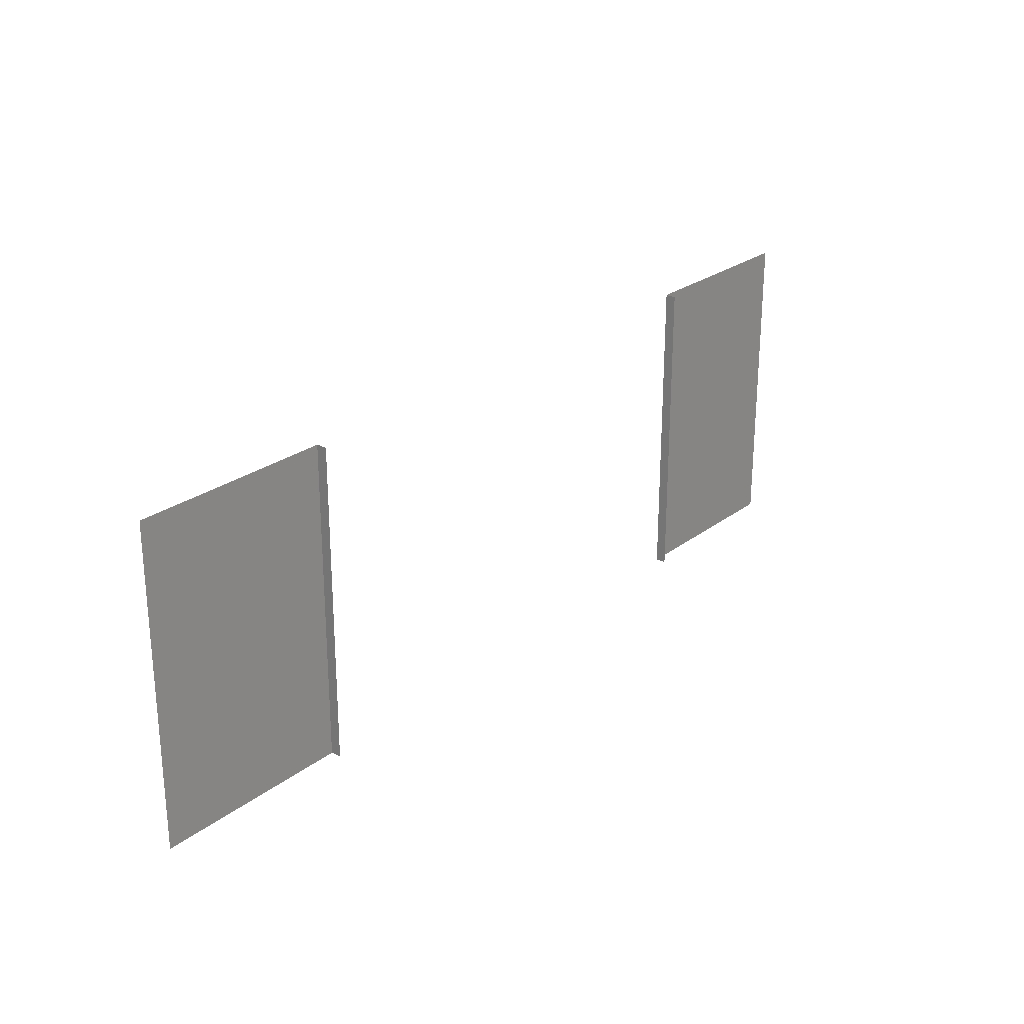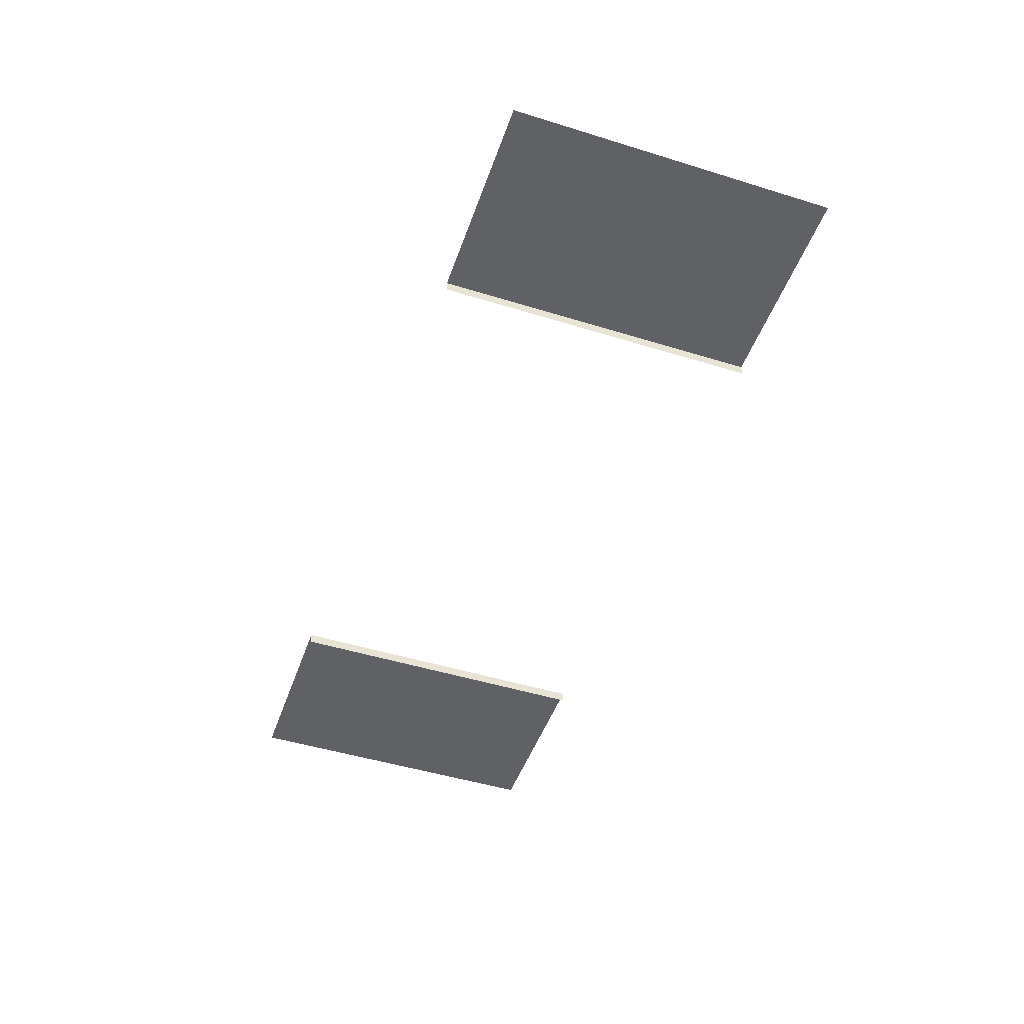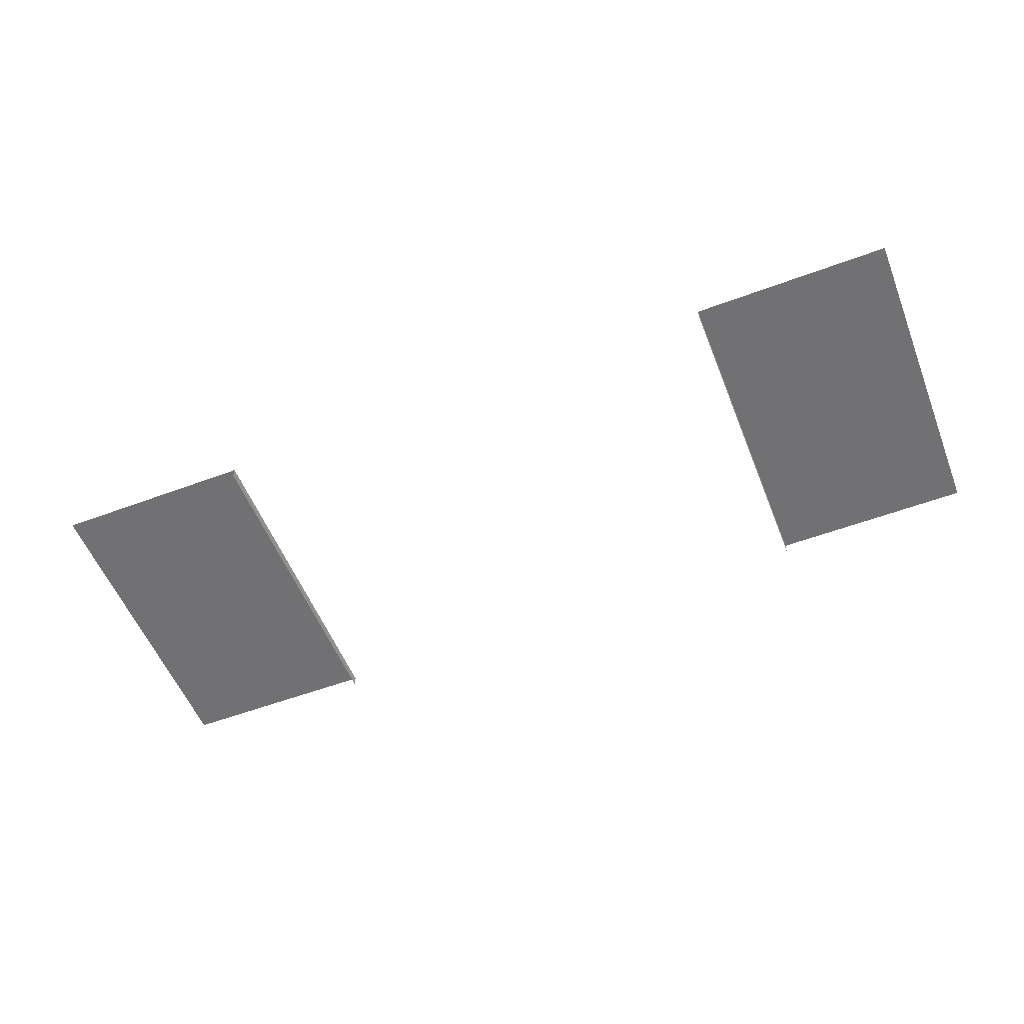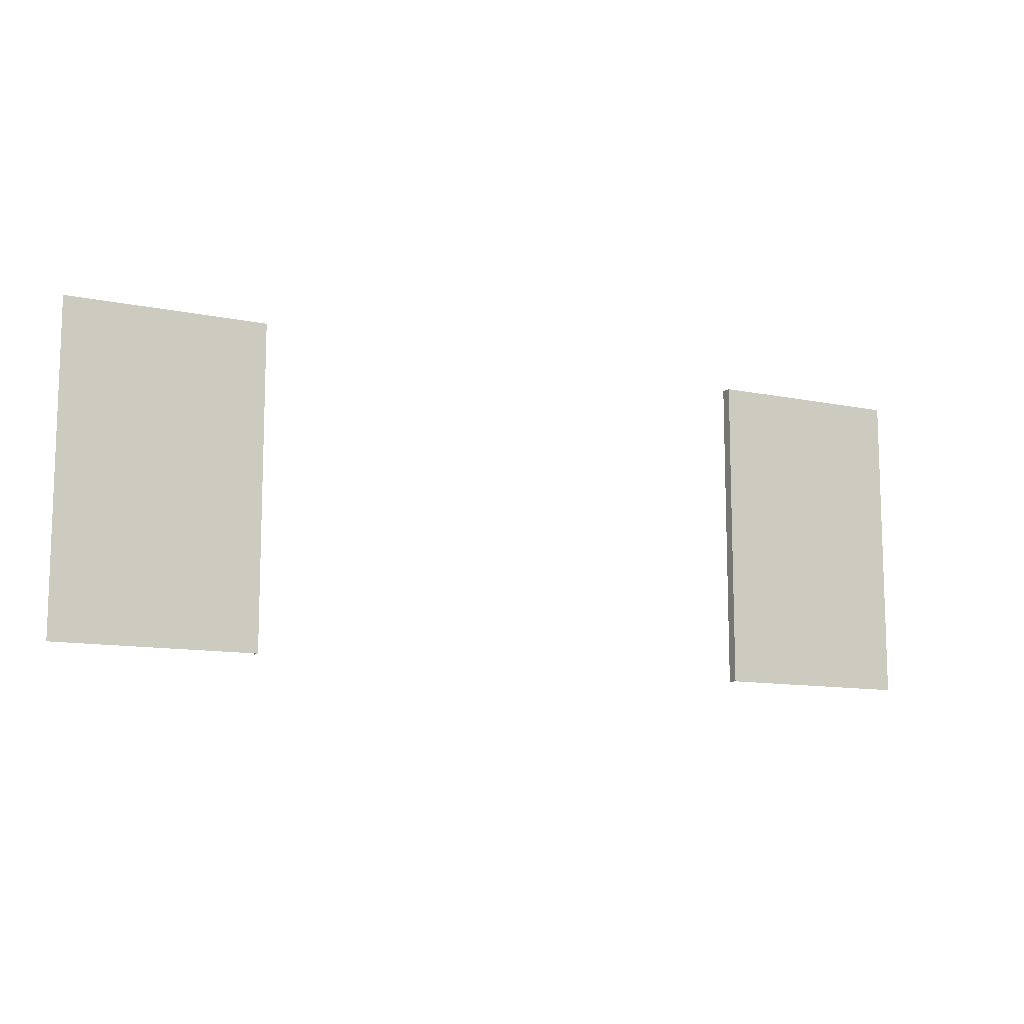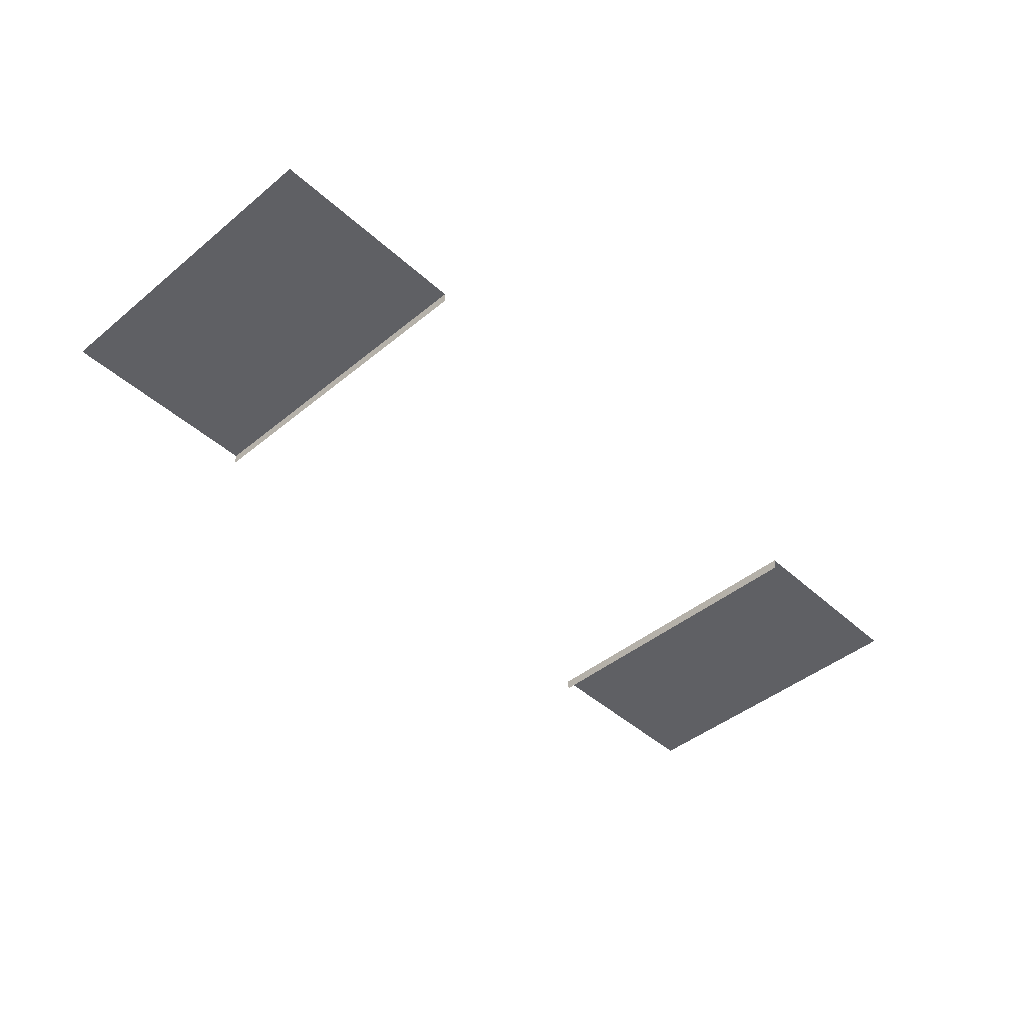
<metadata>
{"format":"obj","ext":"obj","renderer":"f3d","projection":"perspective","resolution":1024,"background":"white","views":[{"elev":25.2,"azim":-50.5,"up":"+Z"},{"elev":-48.0,"azim":-109.1,"up":"+Y"},{"elev":-55.3,"azim":21.5,"up":"+Y"},{"elev":-11.2,"azim":152.7,"up":"+Z"},{"elev":-44.5,"azim":-46.4,"up":"+Y"}]}
</metadata>
<code>
o Cube
v 5 -0 -3
v 5 -0 3
v -5 -0 -3
v -5 -0 3
v 5 0.2 -3
v 5 0.2 3
v -5 0.2 -3
v -5 0.2 3
v 8.7 0.2 -3
v 8.7 0.2 3
v -8.8 0.2 -3
v -8.8 0.2 3
f 1 2 6 5
f 4 3 7 8
f 5 6 10 9
f 8 7 11 12

</code>
